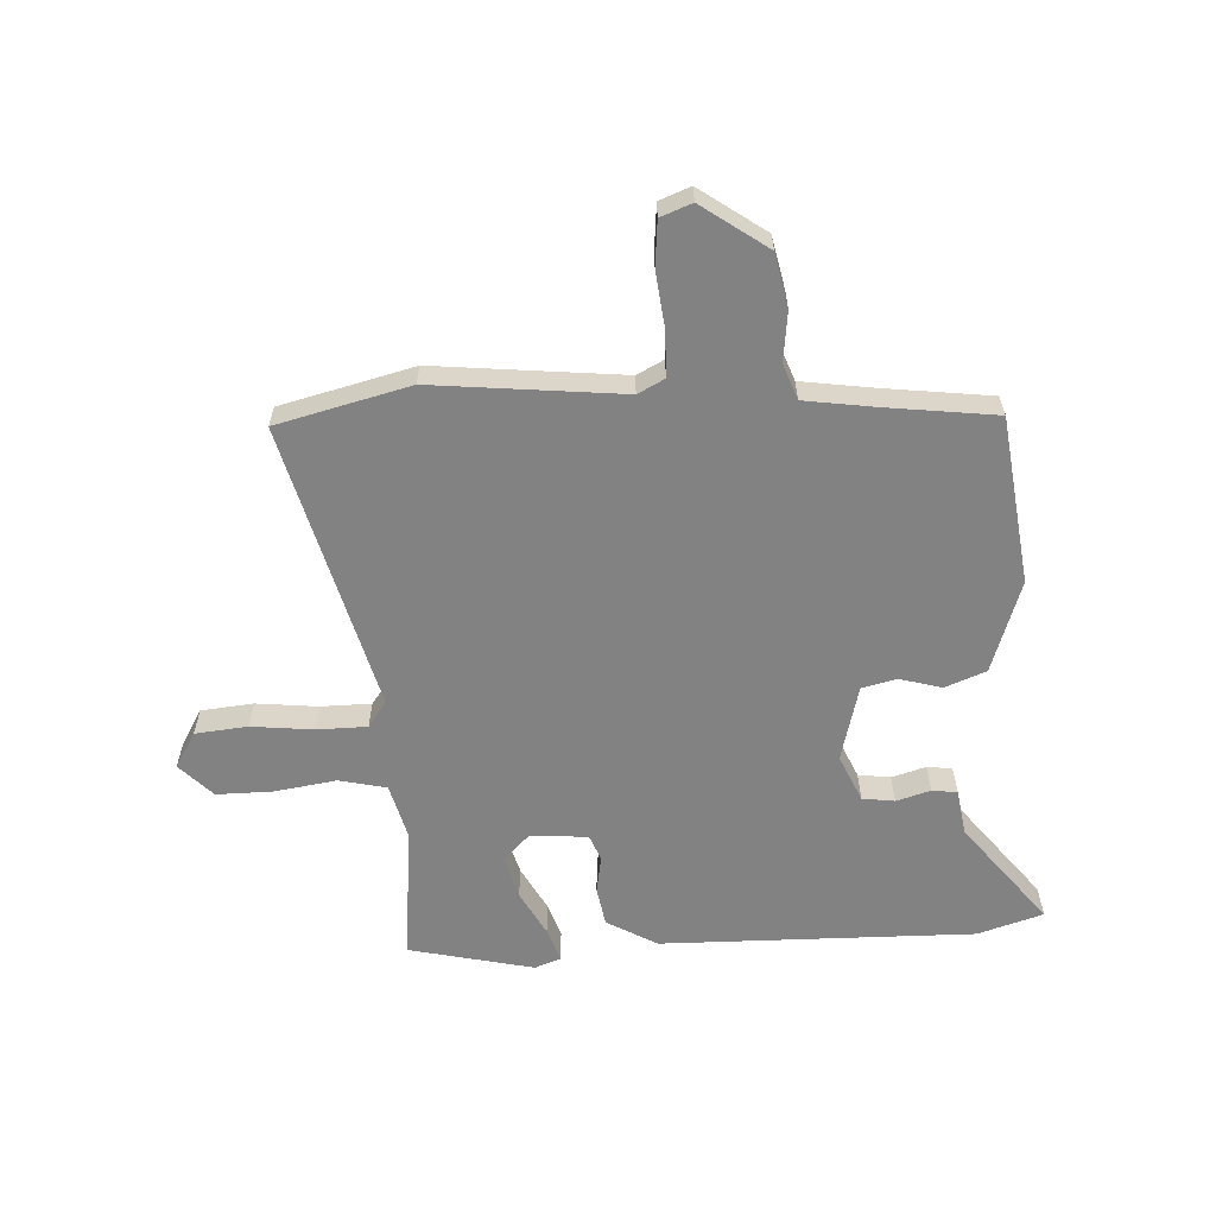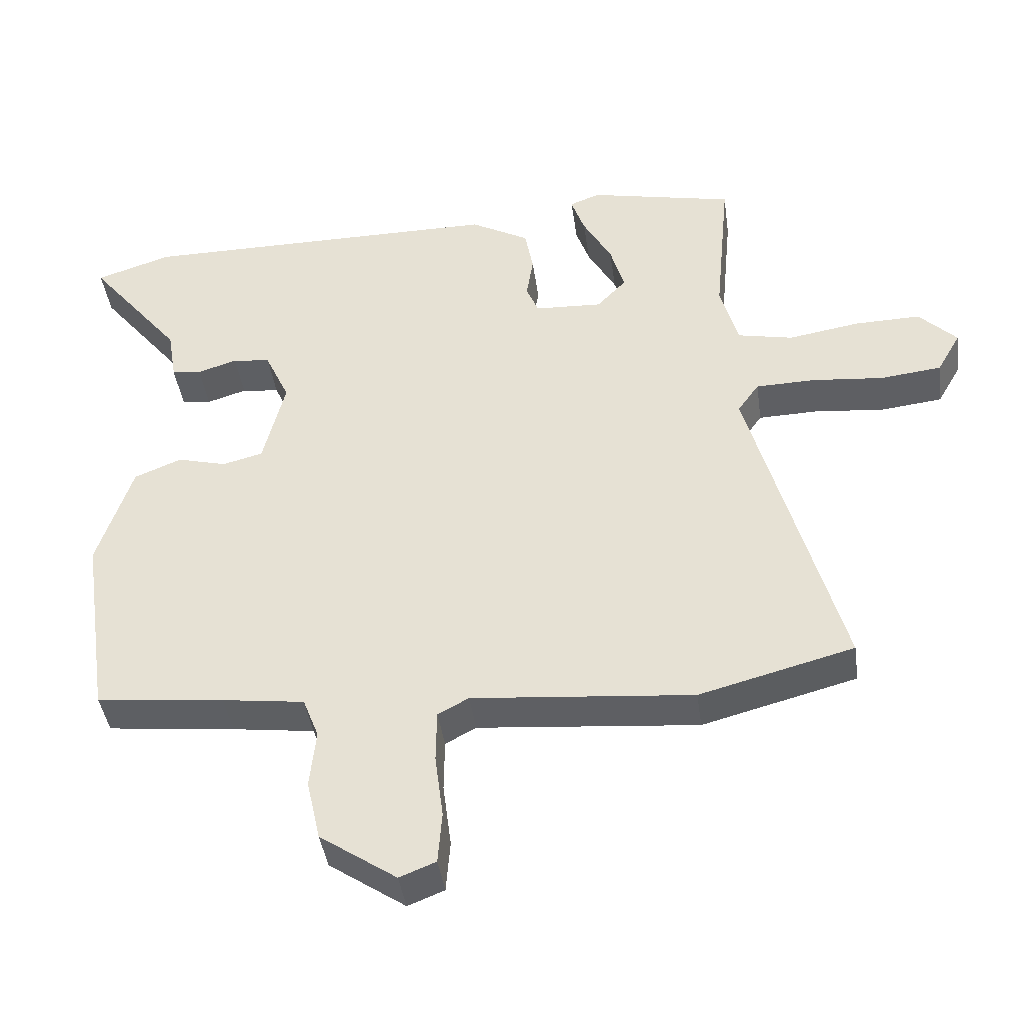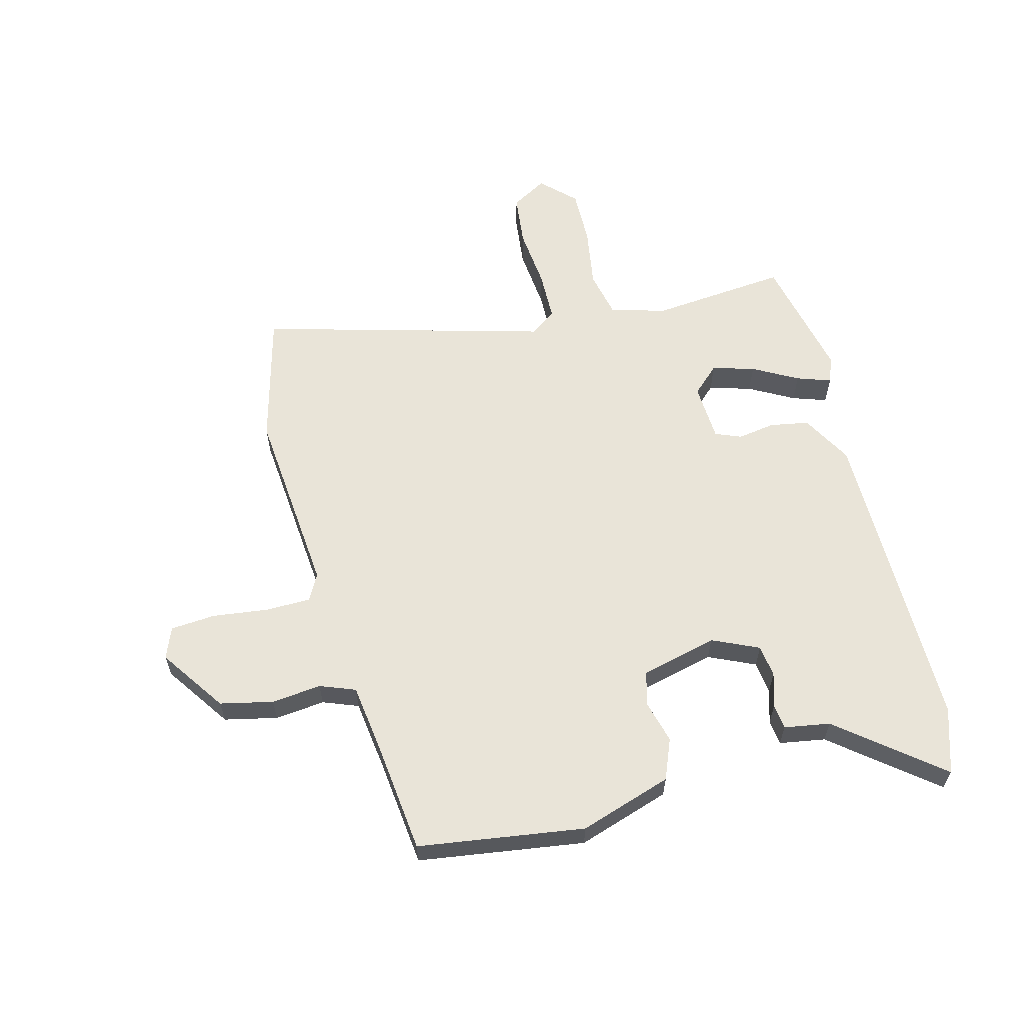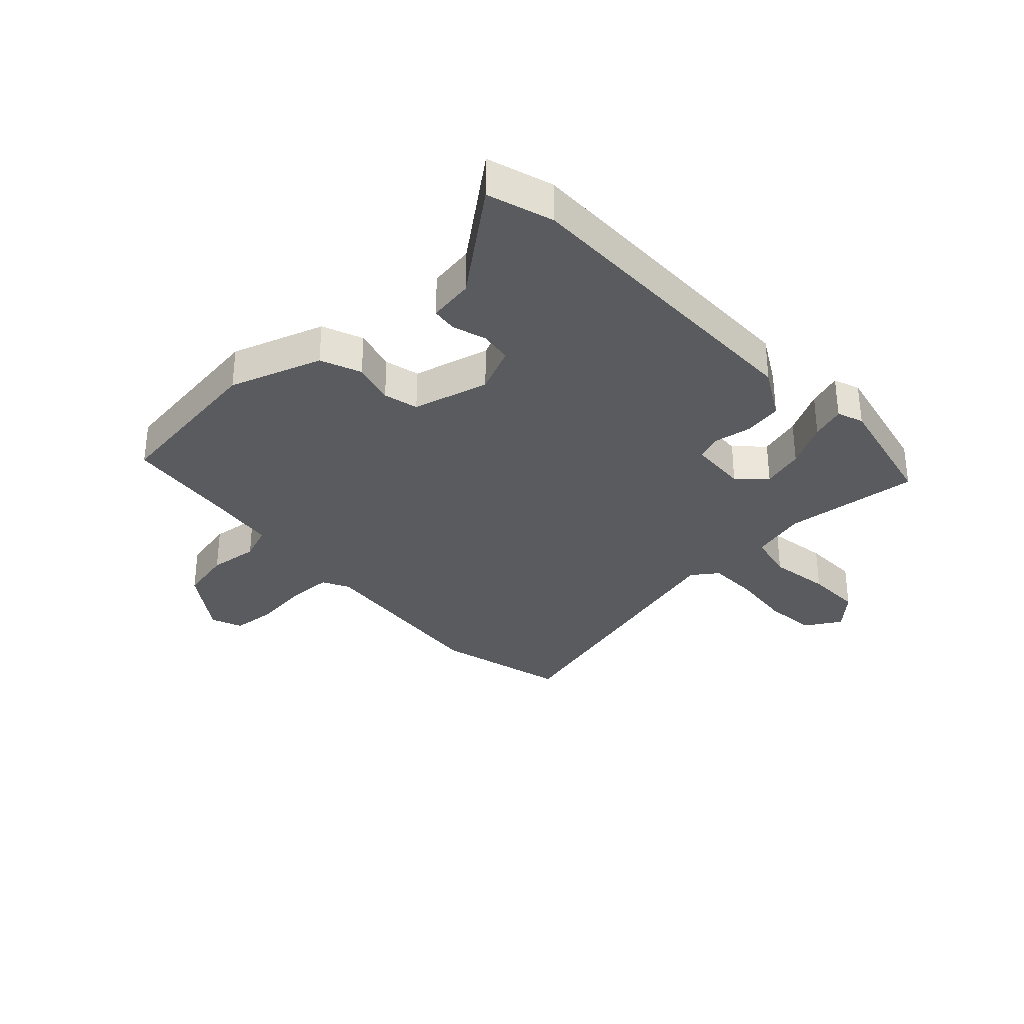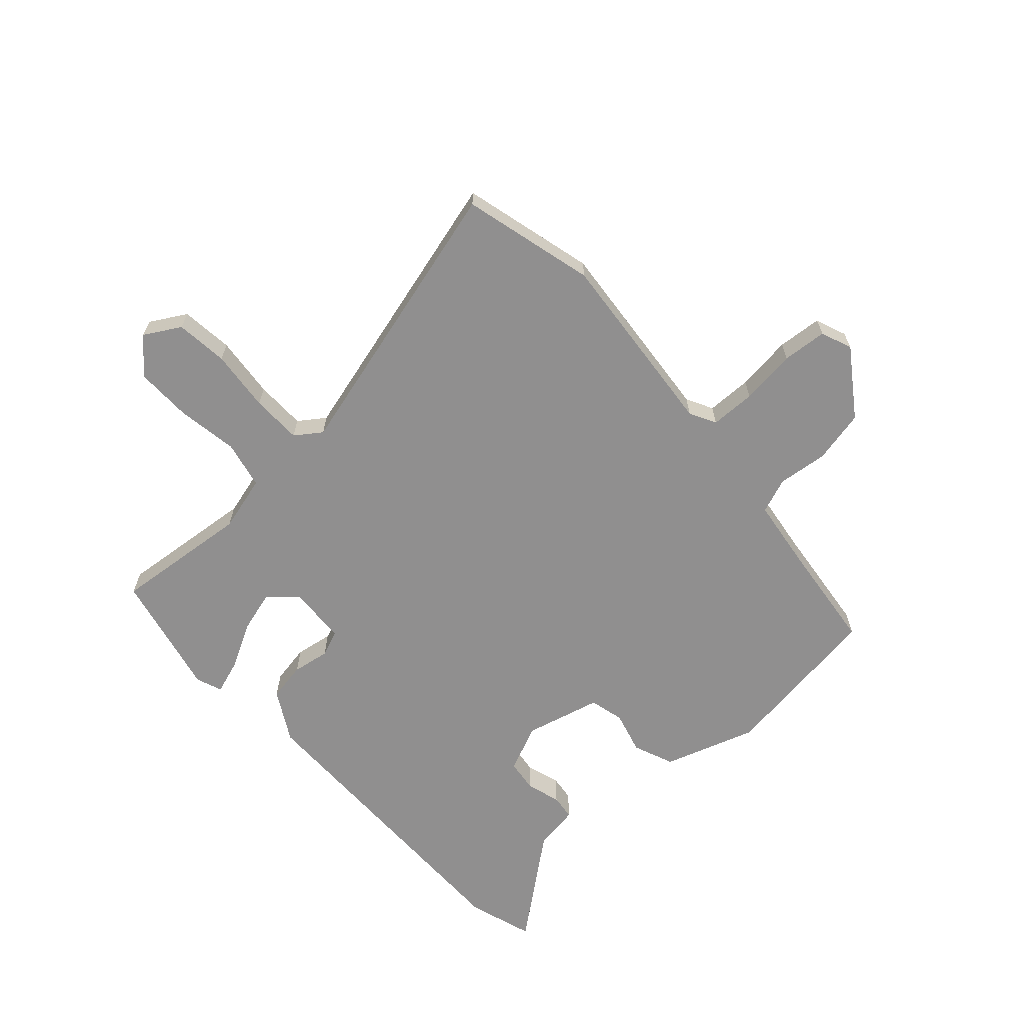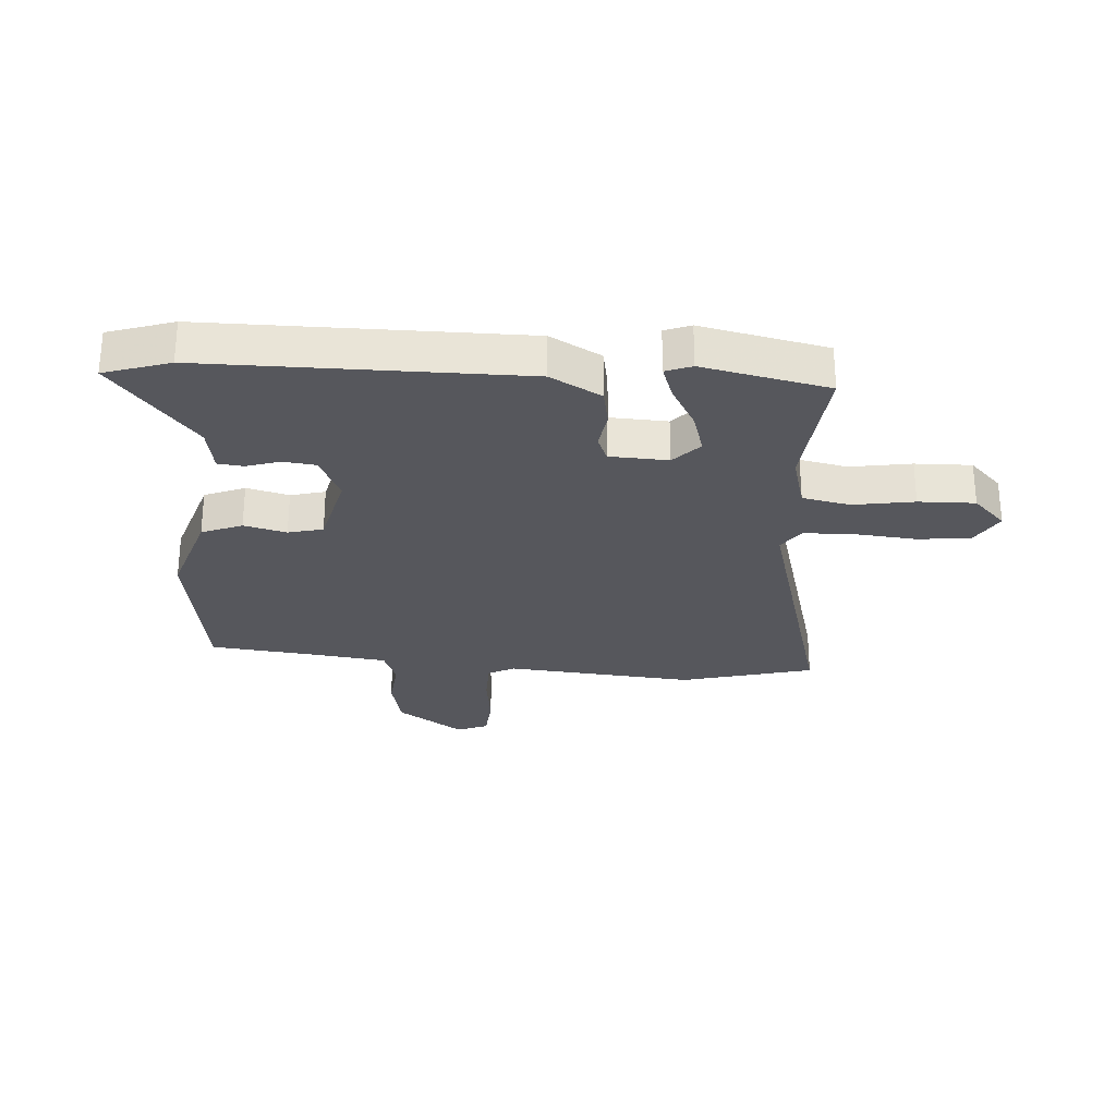
<metadata>
{"format":"obj","ext":"obj","renderer":"f3d","projection":"perspective","resolution":1024,"background":"white","views":[{"elev":-60.7,"azim":-177.7,"up":"+Y"},{"elev":-42.0,"azim":8.0,"up":"+Z"},{"elev":60.7,"azim":-104.6,"up":"+Y"},{"elev":-32.5,"azim":-47.4,"up":"+Y"},{"elev":-65.4,"azim":131.9,"up":"+Y"},{"elev":-27.6,"azim":-3.9,"up":"+Y"}]}
</metadata>
<code>
v -0.491 0.07 -0.447
v -0.532 0.07 -0.164
v -0.481 0.07 -0.007
v -0.412 0.07 0.021
v -0.34 0.07 0.002
v -0.281 0.07 0.017
v -0.249 0.07 0.147
v -0.285 0.07 0.226
v -0.34 0.07 0.233
v -0.398 0.07 0.215
v -0.441 0.07 0.22
v -0.454 0.07 0.298
v -0.592 0.07 0.47
v -0.481 0.07 0.506
v 0.053 0.07 0.505
v 0.139 0.07 0.457
v 0.151 0.07 0.391
v 0.141 0.07 0.327
v 0.159 0.07 0.283
v 0.258 0.07 0.278
v 0.301 0.07 0.324
v 0.28 0.07 0.396
v 0.238 0.07 0.472
v 0.218 0.07 0.53
v 0.262 0.07 0.547
v 0.475 0.07 0.501
v 0.453 0.07 0.269
v 0.479 0.07 0.174
v 0.56 0.07 0.157
v 0.664 0.07 0.174
v 0.76 0.07 0.176
v 0.815 0.07 0.12
v 0.78 0.07 0.059
v 0.691 0.07 0.049
v 0.586 0.07 0.059
v 0.5 0.07 0.057
v 0.469 0.07 0.013
v 0.602 0.07 -0.473
v 0.377 0.07 -0.532
v 0.055 0.07 -0.503
v 0.01 0.07 -0.527
v 0.009 0.07 -0.604
v 0.021 0.07 -0.699
v 0.015 0.07 -0.775
v -0.038 0.07 -0.796
v -0.15 0.07 -0.719
v -0.17 0.07 -0.629
v -0.161 0.07 -0.544
v -0.184 0.07 -0.484
v -0.304 0.07 -0.468
v -0.491 0 -0.447
v -0.532 0 -0.164
v -0.481 0 -0.007
v -0.412 0 0.021
v -0.34 0 0.002
v -0.281 0 0.017
v -0.249 0 0.147
v -0.285 0 0.226
v -0.34 0 0.233
v -0.398 0 0.215
v -0.441 0 0.22
v -0.454 0 0.298
v -0.592 0 0.47
v -0.481 0 0.506
v 0.053 0 0.505
v 0.139 0 0.457
v 0.151 0 0.391
v 0.141 0 0.327
v 0.159 0 0.283
v 0.258 0 0.278
v 0.301 0 0.324
v 0.28 0 0.396
v 0.238 0 0.472
v 0.218 0 0.53
v 0.262 0 0.547
v 0.475 0 0.501
v 0.453 0 0.269
v 0.479 0 0.174
v 0.56 0 0.157
v 0.664 0 0.174
v 0.76 0 0.176
v 0.815 0 0.12
v 0.78 0 0.059
v 0.691 0 0.049
v 0.586 0 0.059
v 0.5 0 0.057
v 0.469 0 0.013
v 0.602 0 -0.473
v 0.377 0 -0.532
v 0.055 0 -0.503
v 0.01 0 -0.527
v 0.009 0 -0.604
v 0.021 0 -0.699
v 0.015 0 -0.775
v -0.038 0 -0.796
v -0.15 0 -0.719
v -0.17 0 -0.629
v -0.161 0 -0.544
v -0.184 0 -0.484
v -0.304 0 -0.468
f 45 46 47 48
f 45 48 49
f 42 43 44 45
f 41 42 45 49
f 40 41 49
f 37 38 39 40
f 36 37 40 49
f 32 33 34 35
f 32 35 36
f 29 30 31 32
f 29 32 36
f 28 29 36 49
f 24 25 26 27
f 22 23 24 27
f 21 22 27 28
f 20 21 28 49
f 15 16 17 18
f 15 18 19
f 12 13 14 15
f 12 15 19
f 9 10 11 12
f 8 9 12 19
f 7 8 19 20
f 2 3 4 5
f 50 1 2 5
f 50 5 6
f 20 49 50
f 6 7 20 50
f 98 97 96 95
f 99 98 95
f 95 94 93 92
f 99 95 92 91
f 99 91 90
f 90 89 88 87
f 99 90 87 86
f 85 84 83 82
f 86 85 82
f 82 81 80 79
f 86 82 79
f 99 86 79 78
f 77 76 75 74
f 77 74 73 72
f 78 77 72 71
f 99 78 71 70
f 68 67 66 65
f 69 68 65
f 65 64 63 62
f 69 65 62
f 62 61 60 59
f 69 62 59 58
f 70 69 58 57
f 55 54 53 52
f 55 52 51 100
f 56 55 100
f 100 99 70
f 100 70 57 56
f 1 51 52 2
f 2 52 53 3
f 3 53 54 4
f 4 54 55 5
f 5 55 56 6
f 6 56 57 7
f 7 57 58 8
f 8 58 59 9
f 9 59 60 10
f 10 60 61 11
f 11 61 62 12
f 12 62 63 13
f 13 63 64 14
f 14 64 65 15
f 15 65 66 16
f 16 66 67 17
f 17 67 68 18
f 18 68 69 19
f 19 69 70 20
f 20 70 71 21
f 21 71 72 22
f 22 72 73 23
f 23 73 74 24
f 24 74 75 25
f 25 75 76 26
f 26 76 77 27
f 27 77 78 28
f 28 78 79 29
f 29 79 80 30
f 30 80 81 31
f 31 81 82 32
f 32 82 83 33
f 33 83 84 34
f 34 84 85 35
f 35 85 86 36
f 36 86 87 37
f 37 87 88 38
f 38 88 89 39
f 39 89 90 40
f 40 90 91 41
f 41 91 92 42
f 42 92 93 43
f 43 93 94 44
f 44 94 95 45
f 45 95 96 46
f 46 96 97 47
f 47 97 98 48
f 48 98 99 49
f 49 99 100 50
f 50 100 51 1

</code>
